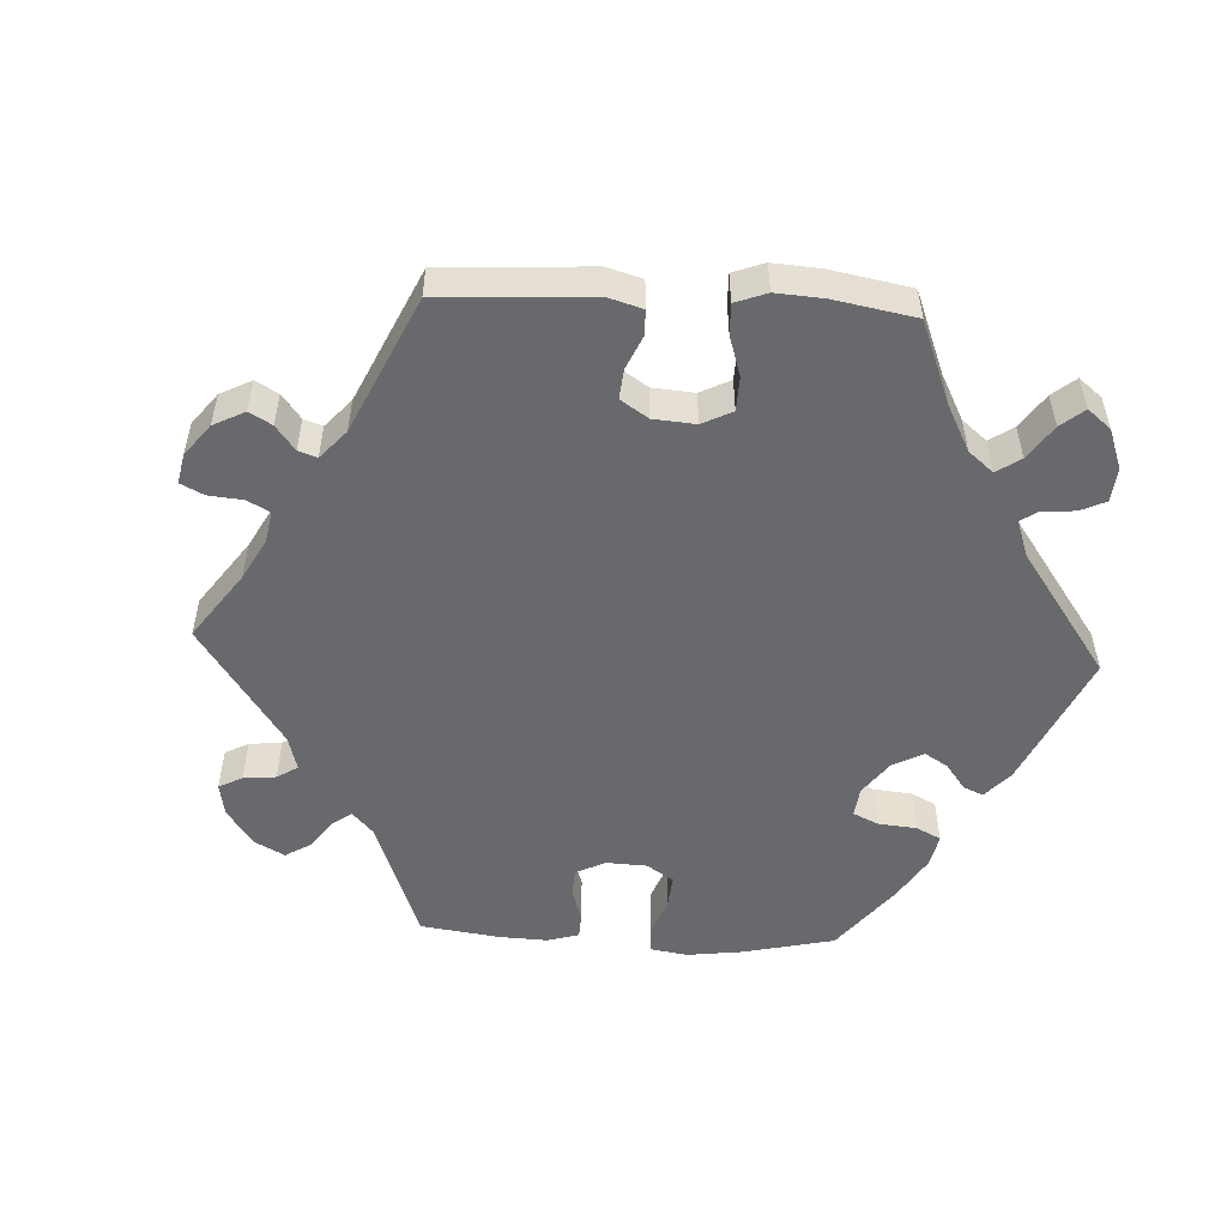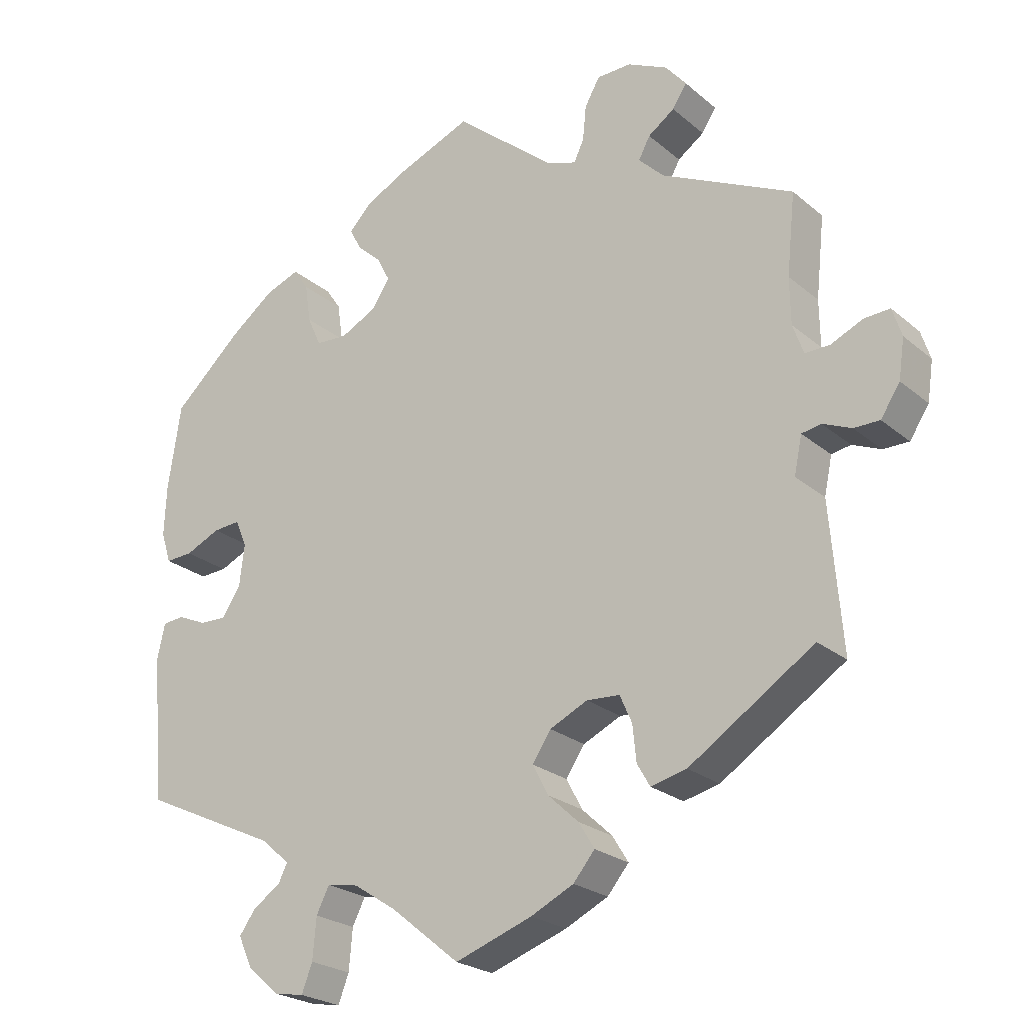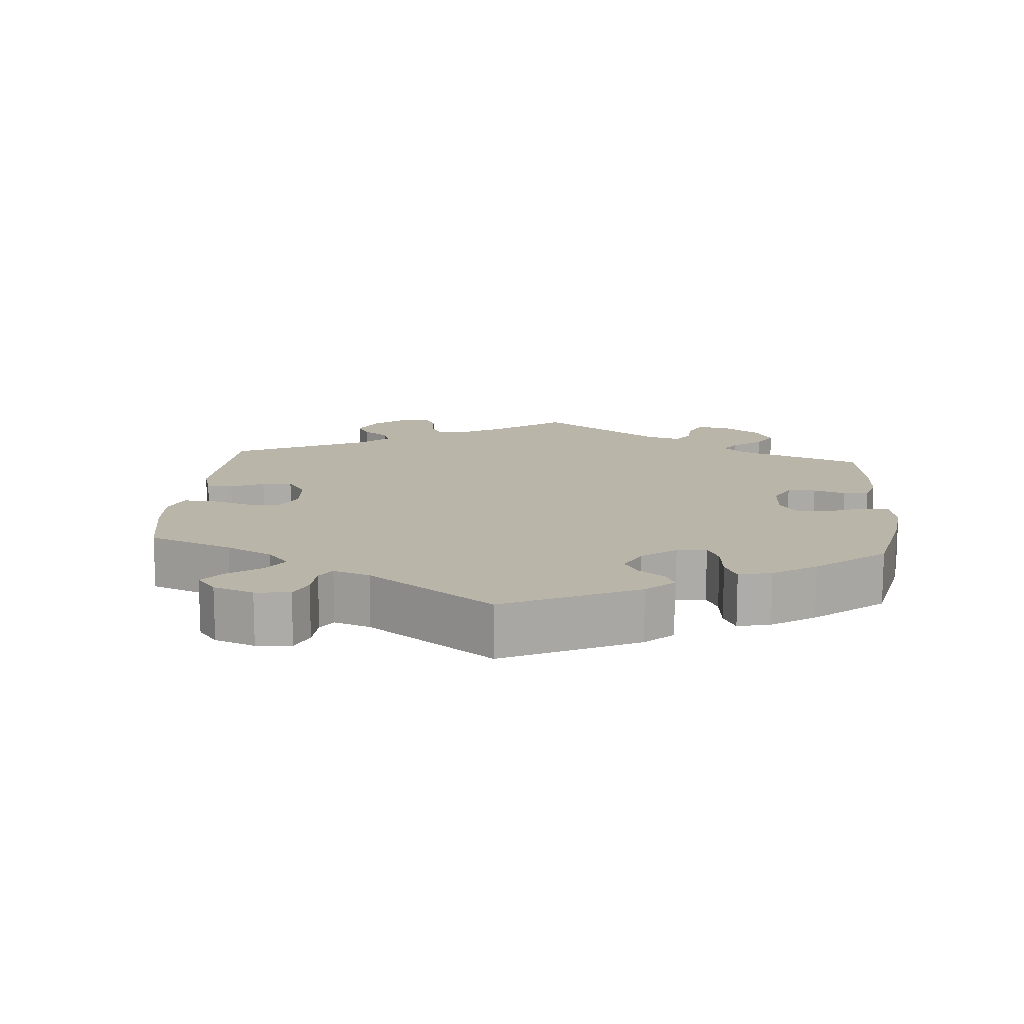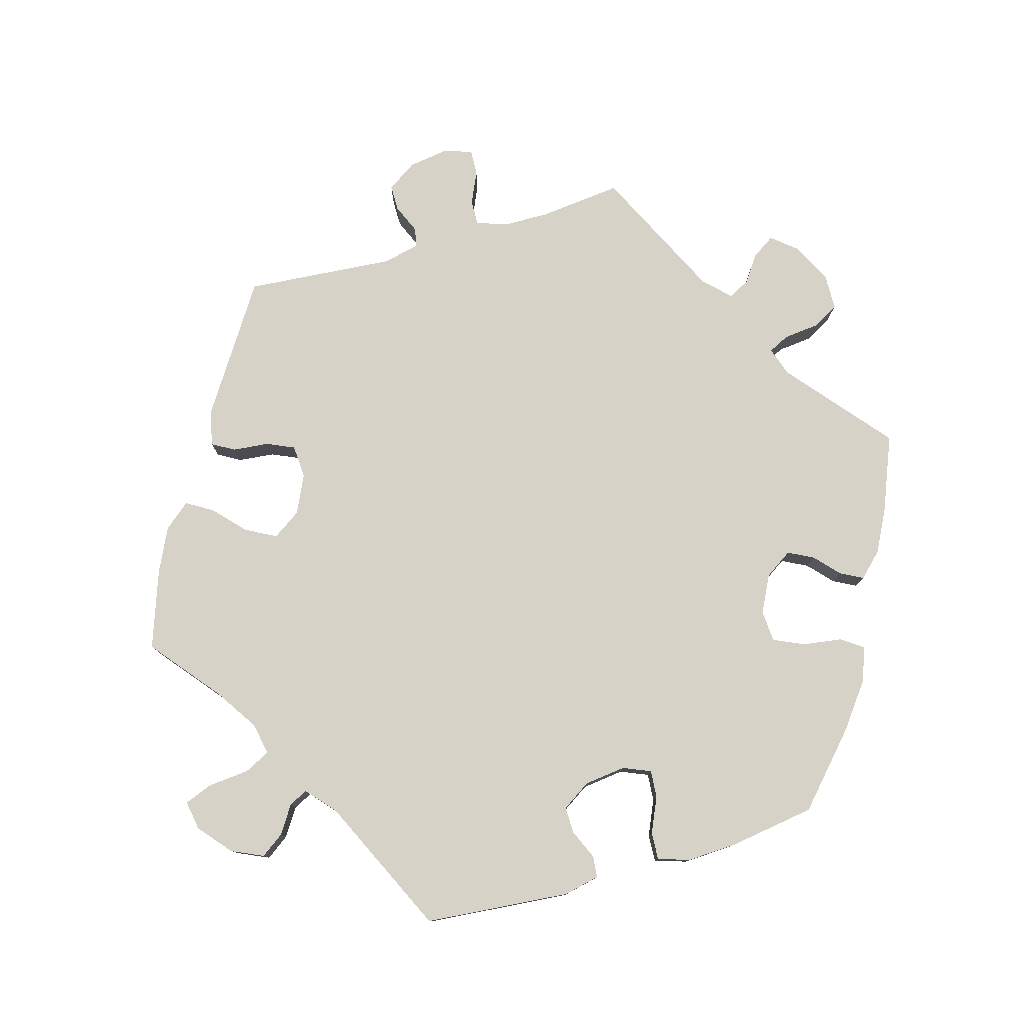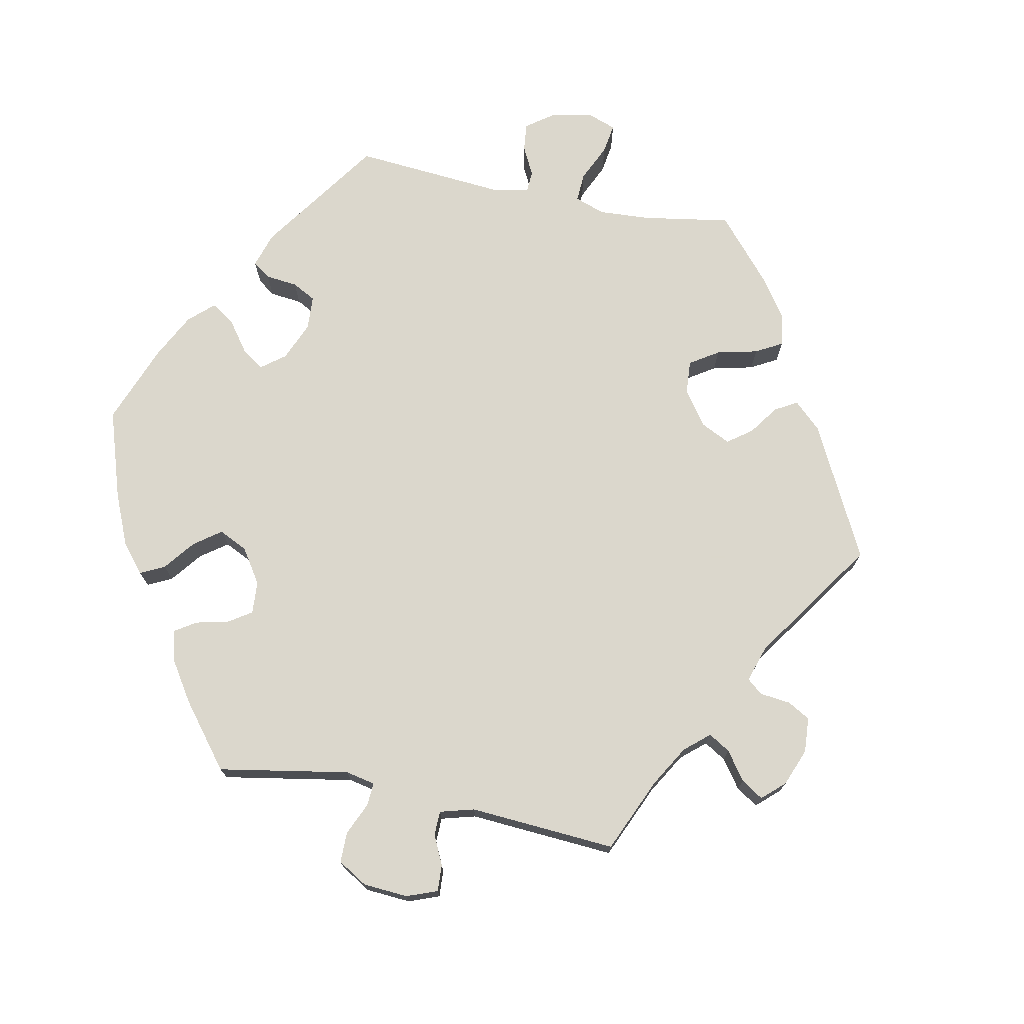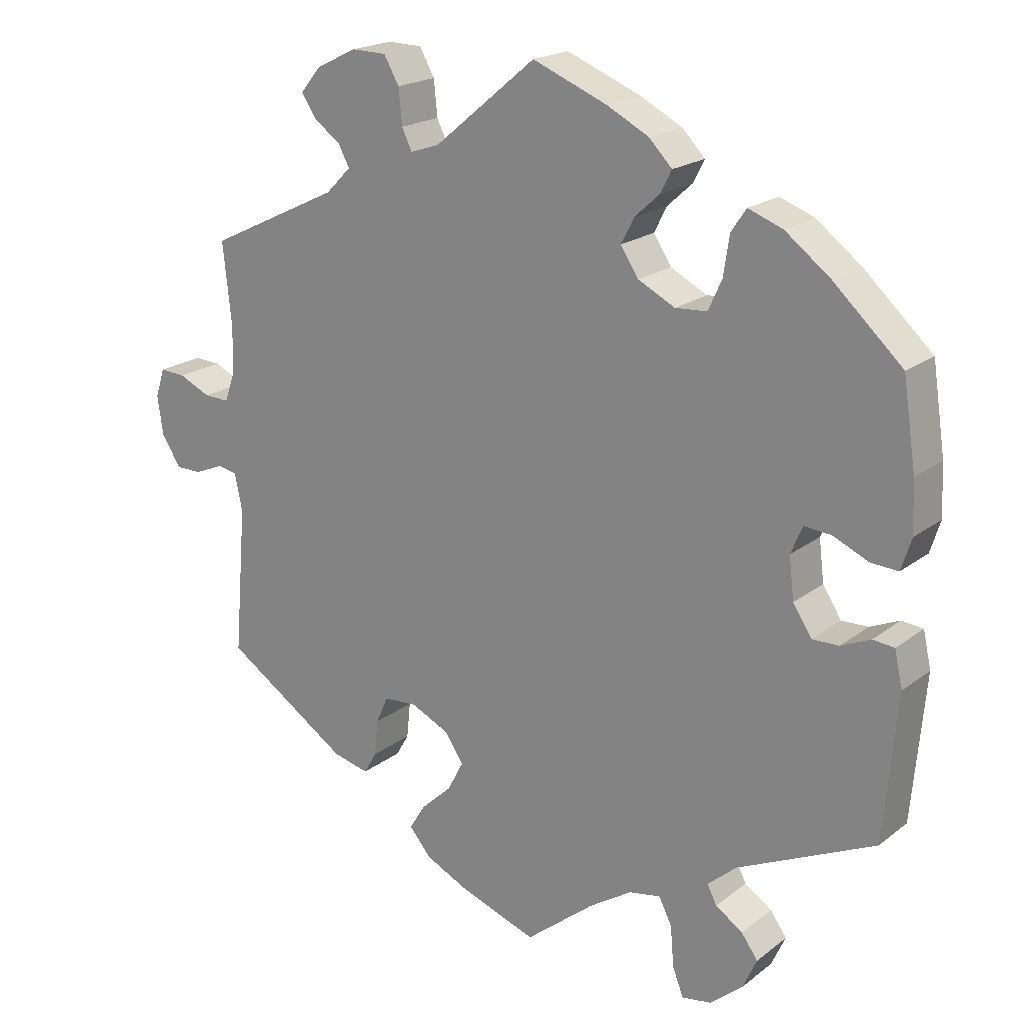
<metadata>
{"format":"obj","ext":"obj","renderer":"f3d","projection":"perspective","resolution":1024,"background":"white","views":[{"elev":-52.8,"azim":147.2,"up":"+Y"},{"elev":-23.7,"azim":36.2,"up":"+Z"},{"elev":13.7,"azim":-115.1,"up":"+Y"},{"elev":78.4,"azim":-106.1,"up":"+Y"},{"elev":73.4,"azim":41.1,"up":"+Y"},{"elev":19.9,"azim":-143.9,"up":"+Z"}]}
</metadata>
<code>
v 0.327 0.07 -0.403
v 0.277 0.07 -0.415
v 0.259 0.07 -0.384
v 0.254 0.07 -0.334
v 0.237 0.07 -0.296
v 0.191 0.07 -0.293
v 0.138 0.07 -0.318
v 0.112 0.07 -0.357
v 0.134 0.07 -0.399
v 0.177 0.07 -0.439
v 0.199 0.07 -0.475
v 0.169 0.07 -0.511
v 0.109 0.07 -0.54
v 0.001 0.07 -0.578
v -0.095 0.07 -0.5
v -0.155 0.07 -0.461
v -0.199 0.07 -0.453
v -0.217 0.07 -0.489
v -0.222 0.07 -0.546
v -0.237 0.07 -0.585
v -0.278 0.07 -0.578
v -0.323 0.07 -0.54
v -0.343 0.07 -0.496
v -0.32 0.07 -0.464
v -0.282 0.07 -0.439
v -0.269 0.07 -0.413
v -0.309 0.07 -0.378
v -0.5 0.07 -0.289
v -0.518 0.07 -0.087
v -0.507 0.07 -0.037
v -0.477 0.07 -0.034
v -0.436 0.07 -0.052
v -0.399 0.07 -0.053
v -0.373 0.07 -0.013
v -0.366 0.07 0.045
v -0.382 0.07 0.083
v -0.42 0.07 0.08
v -0.469 0.07 0.058
v -0.507 0.07 0.056
v -0.521 0.07 0.1
v -0.518 0.07 0.17
v -0.5 0.07 0.289
v -0.404 0.07 0.377
v -0.342 0.07 0.424
v -0.294 0.07 0.442
v -0.273 0.07 0.411
v -0.265 0.07 0.357
v -0.246 0.07 0.315
v -0.202 0.07 0.312
v -0.151 0.07 0.338
v -0.126 0.07 0.376
v -0.144 0.07 0.411
v -0.178 0.07 0.442
v -0.194 0.07 0.473
v -0.162 0.07 0.506
v -0.104 0.07 0.536
v 0 0.07 0.578
v 0.142 0.07 0.46
v 0.182 0.07 0.447
v 0.196 0.07 0.476
v 0.201 0.07 0.525
v 0.222 0.07 0.562
v 0.27 0.07 0.563
v 0.326 0.07 0.536
v 0.355 0.07 0.501
v 0.335 0.07 0.47
v 0.298 0.07 0.444
v 0.282 0.07 0.414
v 0.317 0.07 0.379
v 0.501 0.07 0.29
v 0.489 0.07 0.177
v 0.49 0.07 0.112
v 0.505 0.07 0.07
v 0.54 0.07 0.071
v 0.584 0.07 0.091
v 0.62 0.07 0.093
v 0.633 0.07 0.053
v 0.625 0.07 -0.002
v 0.598 0.07 -0.043
v 0.562 0.07 -0.043
v 0.522 0.07 -0.026
v 0.495 0.07 -0.031
v 0.484 0.07 -0.083
v 0.501 0.07 -0.289
v 0.327 0 -0.403
v 0.277 0 -0.415
v 0.259 0 -0.384
v 0.254 0 -0.334
v 0.237 0 -0.296
v 0.191 0 -0.293
v 0.138 0 -0.318
v 0.112 0 -0.357
v 0.134 0 -0.399
v 0.177 0 -0.439
v 0.199 0 -0.475
v 0.169 0 -0.511
v 0.109 0 -0.54
v 0.001 0 -0.578
v -0.095 0 -0.5
v -0.155 0 -0.461
v -0.199 0 -0.453
v -0.217 0 -0.489
v -0.222 0 -0.546
v -0.237 0 -0.585
v -0.278 0 -0.578
v -0.323 0 -0.54
v -0.343 0 -0.496
v -0.32 0 -0.464
v -0.282 0 -0.439
v -0.269 0 -0.413
v -0.309 0 -0.378
v -0.5 0 -0.289
v -0.518 0 -0.087
v -0.507 0 -0.037
v -0.477 0 -0.034
v -0.436 0 -0.052
v -0.399 0 -0.053
v -0.373 0 -0.013
v -0.366 0 0.045
v -0.382 0 0.083
v -0.42 0 0.08
v -0.469 0 0.058
v -0.507 0 0.056
v -0.521 0 0.1
v -0.518 0 0.17
v -0.5 0 0.289
v -0.404 0 0.377
v -0.342 0 0.424
v -0.294 0 0.442
v -0.273 0 0.411
v -0.265 0 0.357
v -0.246 0 0.315
v -0.202 0 0.312
v -0.151 0 0.338
v -0.126 0 0.376
v -0.144 0 0.411
v -0.178 0 0.442
v -0.194 0 0.473
v -0.162 0 0.506
v -0.104 0 0.536
v 0 0 0.578
v 0.142 0 0.46
v 0.182 0 0.447
v 0.196 0 0.476
v 0.201 0 0.525
v 0.222 0 0.562
v 0.27 0 0.563
v 0.326 0 0.536
v 0.355 0 0.501
v 0.335 0 0.47
v 0.298 0 0.444
v 0.282 0 0.414
v 0.317 0 0.379
v 0.501 0 0.29
v 0.489 0 0.177
v 0.49 0 0.112
v 0.505 0 0.07
v 0.54 0 0.071
v 0.584 0 0.091
v 0.62 0 0.093
v 0.633 0 0.053
v 0.625 0 -0.002
v 0.598 0 -0.043
v 0.562 0 -0.043
v 0.522 0 -0.026
v 0.495 0 -0.031
v 0.484 0 -0.083
v 0.501 0 -0.289
f 83 84 1 2
f 82 83 2 3
f 78 79 80 81
f 78 81 82
f 77 78 82
f 74 75 76 77
f 73 74 77 82
f 72 73 82 3
f 69 70 71
f 68 69 71 72
f 64 65 66 67
f 64 67 68
f 63 64 68
f 60 61 62 63
f 59 60 63 68
f 58 59 68 72
f 52 53 54 55
f 51 52 55 56
f 44 45 46 47
f 44 47 48
f 43 44 48
f 42 43 48
f 41 42 48 49
f 37 38 39 40
f 36 37 40 41
f 29 30 31 32
f 27 28 29 32
f 26 27 32 33
f 22 23 24 25
f 22 25 26
f 21 22 26
f 18 19 20 21
f 17 18 21 26
f 16 17 26 33
f 12 13 14 15
f 9 10 11 12
f 8 9 12 15
f 7 8 15 16
f 72 3 4
f 72 4 5
f 58 72 5 6
f 51 56 57 58
f 50 51 58 6
f 49 50 6 7
f 36 41 49
f 35 36 49 7
f 34 35 7 16
f 16 33 34
f 86 85 168 167
f 87 86 167 166
f 165 164 163 162
f 166 165 162
f 166 162 161
f 161 160 159 158
f 166 161 158 157
f 87 166 157 156
f 155 154 153
f 156 155 153 152
f 151 150 149 148
f 152 151 148
f 152 148 147
f 147 146 145 144
f 152 147 144 143
f 156 152 143 142
f 139 138 137 136
f 140 139 136 135
f 131 130 129 128
f 132 131 128
f 132 128 127
f 132 127 126
f 133 132 126 125
f 124 123 122 121
f 125 124 121 120
f 116 115 114 113
f 116 113 112 111
f 117 116 111 110
f 109 108 107 106
f 110 109 106
f 110 106 105
f 105 104 103 102
f 110 105 102 101
f 117 110 101 100
f 99 98 97 96
f 96 95 94 93
f 99 96 93 92
f 100 99 92 91
f 88 87 156
f 89 88 156
f 90 89 156 142
f 142 141 140 135
f 90 142 135 134
f 91 90 134 133
f 133 125 120
f 91 133 120 119
f 100 91 119 118
f 118 117 100
f 1 85 86 2
f 2 86 87 3
f 3 87 88 4
f 4 88 89 5
f 5 89 90 6
f 6 90 91 7
f 7 91 92 8
f 8 92 93 9
f 9 93 94 10
f 10 94 95 11
f 11 95 96 12
f 12 96 97 13
f 13 97 98 14
f 14 98 99 15
f 15 99 100 16
f 16 100 101 17
f 17 101 102 18
f 18 102 103 19
f 19 103 104 20
f 20 104 105 21
f 21 105 106 22
f 22 106 107 23
f 23 107 108 24
f 24 108 109 25
f 25 109 110 26
f 26 110 111 27
f 27 111 112 28
f 28 112 113 29
f 29 113 114 30
f 30 114 115 31
f 31 115 116 32
f 32 116 117 33
f 33 117 118 34
f 34 118 119 35
f 35 119 120 36
f 36 120 121 37
f 37 121 122 38
f 38 122 123 39
f 39 123 124 40
f 40 124 125 41
f 41 125 126 42
f 42 126 127 43
f 43 127 128 44
f 44 128 129 45
f 45 129 130 46
f 46 130 131 47
f 47 131 132 48
f 48 132 133 49
f 49 133 134 50
f 50 134 135 51
f 51 135 136 52
f 52 136 137 53
f 53 137 138 54
f 54 138 139 55
f 55 139 140 56
f 56 140 141 57
f 57 141 142 58
f 58 142 143 59
f 59 143 144 60
f 60 144 145 61
f 61 145 146 62
f 62 146 147 63
f 63 147 148 64
f 64 148 149 65
f 65 149 150 66
f 66 150 151 67
f 67 151 152 68
f 68 152 153 69
f 69 153 154 70
f 70 154 155 71
f 71 155 156 72
f 72 156 157 73
f 73 157 158 74
f 74 158 159 75
f 75 159 160 76
f 76 160 161 77
f 77 161 162 78
f 78 162 163 79
f 79 163 164 80
f 80 164 165 81
f 81 165 166 82
f 82 166 167 83
f 83 167 168 84
f 84 168 85 1

</code>
